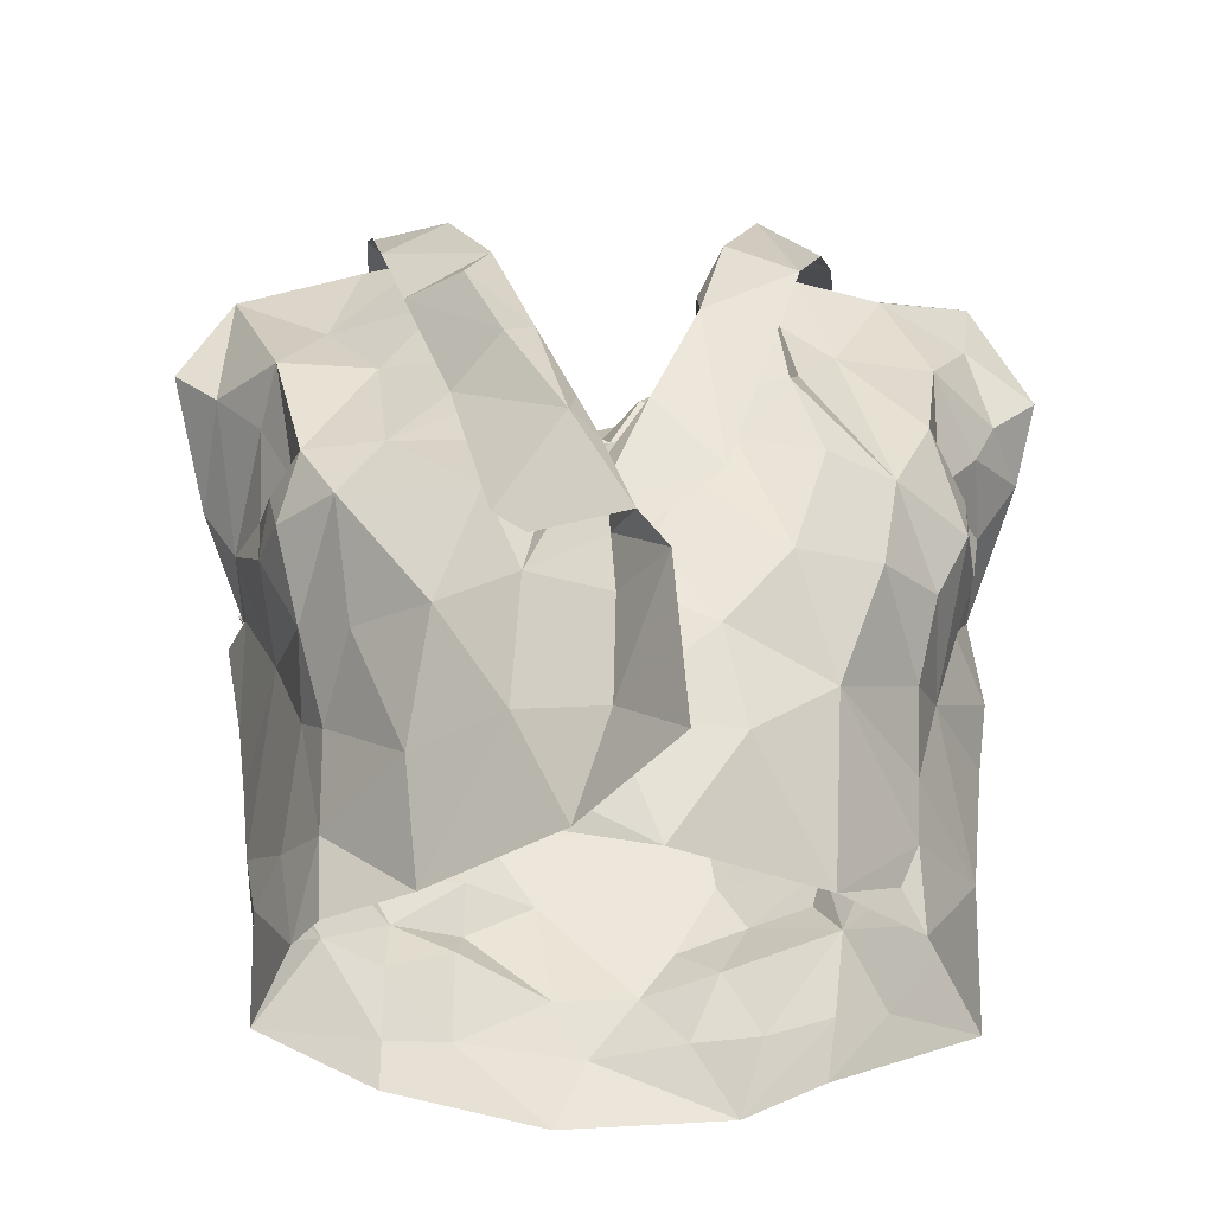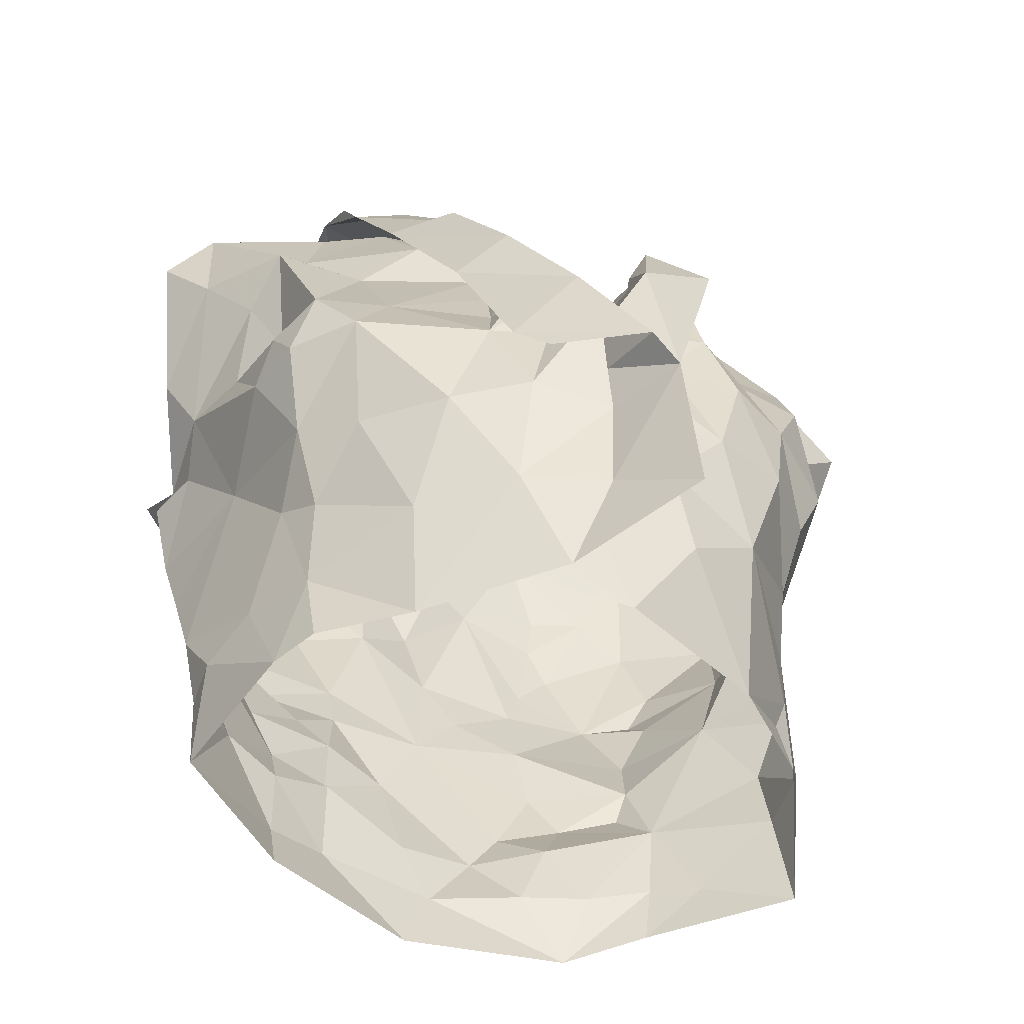
<metadata>
{"format":"obj","ext":"obj","renderer":"f3d","projection":"perspective","resolution":1024,"background":"white","views":[{"elev":-24.5,"azim":-3.2,"up":"+Y"},{"elev":-43.4,"azim":-21.5,"up":"+Y"}]}
</metadata>
<code>
v -1.094 0.02383 0.8766
v -1.088 0.03808 0.8725
v -1.071 0.1306 0.8805
v -1.068 0.1484 0.8671
v -1.055 0.1831 0.8497
v -1.04 0.1954 0.8433
v -1.063 0.1274 0.7916
v -1.054 0.1085 0.8068
v -1.065 0.05978 0.808
v -1.066 0.03424 0.8166
v -1.087 0.01128 0.8719
v -1.066 0.03865 0.8364
v -1.045 0.173 0.8303
v -1.058 0.1555 0.8276
v -1.057 0.1412 0.7959
v -1.066 0.1242 0.8258
v -1.087 0.0587 0.8706
v -1.058 0.08401 0.8121
v -1.056 0.1347 0.7983
v -1.061 0.1713 0.8513
v -1.064 0.1323 0.8493
v -1.075 0.1573 0.8595
v -1.077 0.09031 0.8487
v -1.256 0.03668 0.8743
v -1.256 0.0677 0.8769
v -1.271 0.1258 0.8869
v -1.308 0.1988 0.8404
v -1.291 0.1285 0.7906
v -1.286 0.09956 0.7937
v -1.283 0.07575 0.804
v -1.276 0.02297 0.8191
v -1.276 -0.00381 0.823
v -1.255 0.009758 0.8813
v -1.276 0.02877 0.8325
v -1.263 0.007001 0.8673
v -1.279 0.1469 0.8454
v -1.298 0.162 0.819
v -1.263 0.07525 0.8611
v -1.268 0.03975 0.8488
v -1.284 0.1308 0.8078
v -1.268 0.1514 0.8636
v -1.288 0.1459 0.8224
v -1.277 0.1241 0.8671
v -1.273 0.1045 0.8333
v -1.28 0.05017 0.8151
v -1.121 0.2037 0.9055
v -1.104 0.2507 0.7599
v -1.187 0.2279 0.7244
v -1.178 0.2447 0.7211
v -1.17 0.2358 0.7353
v -1.168 0.2283 0.7473
v -1.115 0.2494 0.7879
v -1.109 0.2406 0.8207
v -1.124 0.2393 0.835
v -1.129 0.1971 0.8973
v -1.152 0.1817 0.8974
v -1.141 0.148 0.9055
v -1.169 0.1391 0.9067
v -1.157 0.2469 0.7443
v -1.201 0.08512 0.9169
v -1.164 0.2462 0.7262
v -1.131 0.2524 0.7403
v -1.139 0.2304 0.7376
v -1.184 0.09453 0.9275
v -1.146 0.1288 0.9254
v -1.187 0.1028 0.9146
v -1.127 0.2621 0.8167
v -1.128 0.2588 0.7835
v -1.182 0.1304 0.916
v -1.161 0.1622 0.9022
v -1.109 0.2338 0.865
v -1.136 0.2196 0.8717
v -1.136 0.2375 0.8485
v -1.1 0.2534 0.8243
v -1.095 0.263 0.7909
v -1.111 0.2596 0.7716
v -1.141 0.2353 0.749
v -1.182 0.1168 0.9252
v -1.167 0.1517 0.9215
v -1.143 0.2164 0.8977
v -1.151 0.197 0.9
v -1.117 0.2455 0.8094
v -1.126 0.2536 0.7595
v -1.151 0.1845 0.9149
v -1.135 0.229 0.8769
v -1.13 0.2398 0.8733
v -1.13 0.256 0.8412
v -1.083 0.2295 0.7556
v -1.198 0.02653 0.9123
v -1.206 0.04207 0.9145
v -1.163 0.01961 0.9182
v -1.116 0.2263 0.8613
v -1.084 0.2393 0.7884
v -1.117 0.2406 0.767
v -1.057 0.2363 0.83
v -1.115 0.01423 0.8985
v -1.166 0.111 0.913
v -1.178 0.05768 0.9182
v -1.087 0.08492 0.8761
v -1.092 0.2418 0.8254
v -1.14 0.05378 0.9165
v -1.081 0.1102 0.8835
v -1.155 0.1332 0.9105
v -1.125 0.1684 0.905
v -1.082 0.161 0.89
v -1.128 0.2068 0.873
v -1.094 0.1386 0.8996
v -1.063 0.2093 0.8498
v -1.12 0.1787 0.8874
v -1.114 0.07121 0.9068
v -1.147 0.08491 0.9175
v -1.126 0.1091 0.9149
v -1.099 0.1103 0.9034
v -1.116 0.1424 0.9101
v -1.107 0.1934 0.8719
v -1.077 0.1915 0.8696
v -1.089 0.2254 0.8518
v -1.201 0.09724 0.9448
v -1.237 0.2035 0.8834
v -1.248 0.2398 0.8581
v -1.189 0.2247 0.7474
v -1.202 0.229 0.7481
v -1.239 0.2408 0.8328
v -1.225 0.205 0.8789
v -1.207 0.183 0.8892
v -1.206 0.1628 0.9001
v -1.208 0.1439 0.9088
v -1.187 0.1481 0.9275
v -1.194 0.1231 0.9268
v -1.181 0.1292 0.9398
v -1.19 0.2462 0.7384
v -1.213 0.2475 0.7328
v -1.22 0.2034 0.9008
v -1.164 0.08583 0.9619
v -1.231 0.2657 0.765
v -1.211 0.1072 0.9368
v -1.19 0.1357 0.9435
v -1.25 0.2512 0.7621
v -1.219 0.2577 0.827
v -1.233 0.2446 0.7327
v -1.227 0.2381 0.7602
v -1.245 0.2305 0.8642
v -1.213 0.2224 0.868
v -1.211 0.2197 0.885
v -1.225 0.2446 0.8607
v -1.216 0.2396 0.8455
v -1.223 0.1558 0.914
v -1.173 0.09673 0.962
v -1.233 0.2606 0.8045
v -1.25 0.2491 0.8406
v -1.208 0.1706 0.924
v -1.221 0.2561 0.7917
v -1.199 0.177 0.9152
v -1.213 0.2536 0.7464
v -1.228 0.01205 0.8998
v -1.16 0.03413 0.9647
v -1.178 0.05108 0.9381
v -1.243 0.2397 0.7794
v -1.281 0.2398 0.8169
v -1.291 0.2287 0.8343
v -1.177 0.08355 0.9385
v -1.232 0.2328 0.8569
v -1.249 0.09018 0.8965
v -1.188 0.02044 0.9291
v -1.274 0.1404 0.8749
v -1.203 0.1448 0.9207
v -1.251 0.2346 0.845
v -1.279 0.1721 0.8574
v -1.244 0.1851 0.8736
v -1.261 0.2058 0.8567
v -1.264 0.09788 0.8781
v -1.265 0.1476 0.8918
v -1.248 0.2414 0.7963
v -1.202 0.09211 0.9321
v -1.179 0.101 0.9384
v -1.241 0.1485 0.8972
v -1.254 0.1277 0.9047
v -1.232 0.04912 0.9063
v -1.205 0.05388 0.927
v -1.294 0.1865 0.8486
v -1.275 0.1863 0.8734
v -1.226 0.08777 0.9197
v -1.213 0.1235 0.9208
v -1.088 0.1186 0.7486
v -1.098 0.08661 0.762
v -1.106 0.05347 0.7718
v -1.102 0.0122 0.7902
v -1.064 -0.003081 0.8245
v -1.058 0.1561 0.7623
v -1.078 0.09093 0.7903
v -1.065 0.1262 0.7789
v -1.098 0.04107 0.7863
v -1.087 0.01026 0.8012
v -1.261 0.1635 0.7438
v -1.268 0.1448 0.7478
v -1.226 0.07083 0.765
v -1.246 0.05866 0.778
v -1.238 0.02633 0.7877
v -1.239 0.003121 0.789
v -1.239 -0.01429 0.7964
v -1.286 0.1368 0.7929
v -1.29 0.1507 0.7669
v -1.259 0.08439 0.777
v -1.267 0.1349 0.7569
v -1.274 0.1212 0.7714
v -1.258 0.03248 0.7956
v -1.261 0.06549 0.7899
v -1.171 0.2022 0.7393
v -1.168 0.1724 0.7418
v -1.172 0.1184 0.7438
v -1.16 0.09964 0.7491
v -1.222 0.1303 0.7384
v -1.21 0.08201 0.756
v -1.215 0.04292 0.7672
v -1.217 0.03454 0.7779
v -1.218 0.005901 0.7784
v -1.263 0.2252 0.7494
v -1.236 0.2216 0.7477
v -1.187 -0.02048 0.7772
v -1.275 0.1813 0.7463
v -1.187 0.02122 0.7716
v -1.192 0.05569 0.759
v -1.238 0.04316 0.7772
v -1.214 0.06082 0.7673
v -1.239 0.08601 0.7553
v -1.206 0.1991 0.7369
v -1.246 0.2302 0.7586
v -1.176 0.002988 0.7708
v -1.177 0.08145 0.7539
v -1.176 0.1492 0.7323
v -1.21 0.1 0.7492
v -1.227 0.1637 0.7355
v -1.262 0.1164 0.752
v -1.253 0.1336 0.7417
v -1.235 0.1916 0.7384
v -1.193 0.1795 0.7332
v -1.246 0.1034 0.7514
v -1.196 0.138 0.7409
v -1.123 0.1725 0.7346
v -1.119 0.1409 0.7375
v -1.131 0.1276 0.7404
v -1.125 0.04804 0.7653
v -1.135 0.03023 0.7758
v -1.145 0.006867 0.778
v -1.089 0.2069 0.7448
v -1.131 0.2335 0.7529
v -1.103 0.227 0.7494
v -1.134 0.201 0.7368
v -1.105 -0.008832 0.7925
v -1.123 0.00754 0.7846
v -1.102 0.0657 0.7737
v -1.149 0.03988 0.7626
v -1.088 0.1579 0.7425
v -1.131 -0.01717 0.7796
v -1.088 0.1095 0.7607
v -1.081 0.1328 0.7514
v -1.16 0.02434 0.7657
v -1.135 0.06363 0.7587
v -1.104 0.1737 0.7401
v -1.107 0.113 0.7458
v -1.138 0.08839 0.7538
v -1.125 0.1556 0.736
v -1.137 0.1131 0.7443
v -1.153 0.1643 0.7375
f 102 99 23
f 1 11 2
f 3 102 23
f 14 20 22
f 2 12 17
f 13 6 5
f 12 188 10
f 18 8 23
f 12 2 11
f 188 12 11
f 7 19 8
f 15 13 14
f 16 15 14
f 16 19 15
f 16 14 21
f 20 13 5
f 13 20 14
f 12 9 18
f 3 23 21
f 16 8 19
f 9 12 10
f 17 23 99
f 17 12 23
f 23 12 18
f 22 21 14
f 21 22 4
f 21 4 3
f 8 16 23
f 23 16 21
f 44 40 29
f 37 201 42
f 25 38 24
f 32 34 31
f 35 33 24
f 35 34 32
f 39 34 35
f 37 180 27
f 42 180 37
f 39 35 24
f 34 45 31
f 25 171 38
f 41 168 36
f 24 38 39
f 42 201 40
f 44 42 40
f 44 29 30
f 36 165 41
f 44 171 43
f 42 43 36
f 168 42 36
f 180 42 168
f 38 171 44
f 201 28 40
f 29 40 28
f 43 171 26
f 36 43 165
f 42 44 43
f 44 45 39
f 38 44 39
f 45 34 39
f 44 30 45
f 64 60 78
f 64 78 65
f 60 66 78
f 103 57 70
f 58 70 69
f 66 97 69
f 104 70 57
f 46 65 84
f 59 61 62
f 84 80 46
f 71 46 86
f 94 246 83
f 48 63 61
f 79 65 78
f 94 68 52
f 54 53 67
f 85 55 106
f 73 54 67
f 48 61 49
f 59 50 61
f 61 50 49
f 76 47 75
f 69 78 66
f 61 63 62
f 77 51 59
f 50 59 51
f 104 56 70
f 81 56 55
f 85 80 81
f 73 92 54
f 67 74 87
f 58 69 97
f 70 58 103
f 56 81 84
f 46 80 86
f 81 55 85
f 72 85 106
f 72 92 73
f 72 73 85
f 87 74 71
f 82 67 53
f 67 82 52
f 67 52 68
f 83 68 94
f 83 47 76
f 77 59 83
f 68 76 75
f 76 68 83
f 47 83 62
f 78 69 79
f 56 84 79
f 70 79 69
f 70 56 79
f 80 85 86
f 86 85 73
f 84 81 80
f 71 86 87
f 73 67 87
f 75 74 67
f 68 75 67
f 77 83 246
f 63 47 62
f 62 83 59
f 84 65 79
f 73 87 86
f 57 114 104
f 98 60 90
f 90 91 98
f 58 97 103
f 95 93 100
f 3 4 105
f 117 54 92
f 95 108 6
f 110 17 99
f 110 99 113
f 89 91 90
f 116 22 20
f 60 98 66
f 94 93 247
f 52 93 94
f 88 247 93
f 116 5 108
f 96 11 1
f 96 1 2
f 17 110 2
f 53 52 82
f 113 102 107
f 109 55 104
f 100 117 95
f 2 110 96
f 100 52 53
f 100 93 52
f 99 102 113
f 103 97 112
f 22 116 105
f 72 106 92
f 54 117 100
f 91 96 101
f 98 91 101
f 96 110 101
f 102 3 107
f 4 22 105
f 5 116 20
f 108 5 6
f 115 106 109
f 55 109 106
f 54 100 53
f 108 95 117
f 111 66 98
f 97 66 111
f 111 110 112
f 112 57 103
f 3 105 107
f 113 107 114
f 113 112 110
f 112 97 111
f 104 55 56
f 114 112 113
f 112 114 57
f 111 98 101
f 104 107 109
f 114 107 104
f 109 107 115
f 115 116 117
f 107 105 115
f 117 92 115
f 105 116 115
f 106 115 92
f 116 108 117
f 111 101 110
f 146 139 123
f 122 131 121
f 50 51 131
f 143 124 144
f 49 131 132
f 121 131 51
f 49 50 131
f 154 132 122
f 138 154 135
f 139 173 123
f 175 134 148
f 140 48 132
f 173 139 152
f 130 175 148
f 130 128 129
f 166 153 127
f 48 49 132
f 144 125 153
f 136 148 118
f 142 144 119
f 175 161 134
f 137 136 147
f 148 136 137
f 127 153 126
f 122 132 131
f 154 122 141
f 150 138 149
f 158 173 152
f 139 150 149
f 139 145 150
f 140 132 154
f 154 138 140
f 152 141 158
f 141 135 154
f 119 144 133
f 144 142 145
f 139 146 145
f 124 125 144
f 142 150 145
f 123 162 146
f 144 153 133
f 151 147 119
f 128 153 166
f 143 144 145
f 142 120 150
f 143 146 162
f 145 146 143
f 153 151 133
f 119 133 151
f 137 151 153
f 147 151 137
f 128 130 137
f 153 128 137
f 139 149 152
f 149 135 152
f 135 149 138
f 126 153 125
f 137 130 148
f 152 135 141
f 33 155 24
f 41 165 172
f 181 172 169
f 155 164 179
f 172 165 26
f 178 25 24
f 158 141 227
f 217 159 173
f 160 167 159
f 157 164 156
f 227 217 158
f 157 156 134
f 180 181 160
f 170 162 167
f 181 170 160
f 130 174 175
f 168 181 180
f 129 128 183
f 179 157 161
f 160 27 180
f 217 173 158
f 155 179 178
f 162 124 143
f 124 162 170
f 167 162 123
f 171 25 163
f 166 183 128
f 26 165 43
f 159 123 173
f 175 174 161
f 125 176 126
f 170 169 124
f 167 160 170
f 177 183 176
f 171 177 26
f 26 177 172
f 172 181 41
f 41 181 168
f 130 129 174
f 167 123 159
f 155 178 24
f 125 124 169
f 169 176 125
f 171 163 177
f 127 176 183
f 177 182 183
f 127 183 166
f 179 161 174
f 174 129 183
f 176 172 177
f 127 126 176
f 176 169 172
f 170 181 169
f 179 164 157
f 178 179 182
f 25 178 163
f 182 179 174
f 163 178 182
f 134 161 157
f 182 174 183
f 182 177 163
f 190 191 7
f 19 7 15
f 191 256 189
f 7 191 15
f 193 188 249
f 188 193 10
f 187 193 249
f 192 186 251
f 9 10 192
f 8 18 190
f 193 192 10
f 184 256 191
f 191 255 184
f 15 191 189
f 193 187 192
f 190 251 185
f 255 190 185
f 190 255 191
f 18 9 190
f 7 8 190
f 190 192 251
f 190 9 192
f 237 225 203
f 205 204 233
f 237 205 233
f 202 194 195
f 202 220 194
f 198 199 206
f 207 206 30
f 202 204 205
f 206 223 198
f 204 202 195
f 200 32 199
f 32 31 206
f 29 201 203
f 207 197 223
f 207 223 206
f 201 202 205
f 203 205 237
f 201 29 28
f 206 45 30
f 203 225 196
f 207 203 197
f 45 206 31
f 199 32 206
f 201 205 203
f 203 196 197
f 203 207 29
f 29 207 30
f 257 228 221
f 141 218 227
f 224 222 214
f 231 213 225
f 121 226 122
f 222 213 229
f 210 238 230
f 215 221 216
f 230 236 209
f 237 233 234
f 51 208 226
f 217 218 220
f 220 235 194
f 235 218 226
f 200 216 219
f 220 218 235
f 257 221 222
f 122 218 141
f 215 216 198
f 234 194 232
f 215 198 223
f 234 204 195
f 227 218 217
f 219 216 228
f 257 222 252
f 222 229 252
f 222 224 213
f 232 235 226
f 226 236 232
f 223 224 214
f 223 214 215
f 223 197 224
f 225 213 196
f 196 213 224
f 197 196 224
f 234 232 212
f 195 194 234
f 212 231 237
f 233 204 234
f 51 226 121
f 221 228 216
f 231 229 213
f 229 210 211
f 238 210 229
f 229 231 238
f 214 222 221
f 198 216 199
f 236 226 208
f 122 226 218
f 212 238 231
f 214 221 215
f 234 212 237
f 237 231 225
f 232 194 235
f 209 236 208
f 238 212 232
f 236 238 232
f 230 238 236
f 216 200 199
f 185 261 260
f 249 254 187
f 244 254 228
f 251 258 261
f 243 192 250
f 261 263 260
f 239 248 259
f 244 250 254
f 255 185 260
f 240 260 241
f 239 259 262
f 208 77 248
f 247 248 246
f 246 94 247
f 260 263 241
f 244 228 257
f 242 243 252
f 258 229 261
f 246 248 77
f 252 229 258
f 88 245 247
f 253 189 256
f 254 219 228
f 209 264 230
f 257 243 244
f 51 77 208
f 253 256 260
f 245 189 253
f 253 259 245
f 254 250 187
f 192 187 250
f 192 243 242
f 261 185 251
f 243 257 252
f 210 263 211
f 261 211 263
f 230 264 210
f 209 208 248
f 245 248 247
f 248 239 264
f 248 264 209
f 244 243 250
f 192 242 186
f 242 258 251
f 242 251 186
f 184 255 260
f 256 184 260
f 240 262 259
f 258 242 252
f 239 262 264
f 262 240 241
f 210 264 263
f 253 260 240
f 229 211 261
f 263 264 241
f 253 240 259
f 262 241 264
f 248 245 259
f 99 102 23
f 11 1 2
f 102 3 23
f 20 14 22
f 12 2 17
f 6 13 5
f 188 12 10
f 8 18 23
f 2 12 11
f 12 188 11
f 19 7 8
f 13 15 14
f 15 16 14
f 19 16 15
f 14 16 21
f 13 20 5
f 20 13 14
f 9 12 18
f 23 3 21
f 8 16 19
f 12 9 10
f 23 17 99
f 12 17 23
f 12 23 18
f 21 22 14
f 22 21 4
f 4 21 3
f 16 8 23
f 16 23 21
f 40 44 29
f 201 37 42
f 38 25 24
f 34 32 31
f 33 35 24
f 34 35 32
f 34 39 35
f 180 37 27
f 180 42 37
f 35 39 24
f 45 34 31
f 171 25 38
f 168 41 36
f 38 24 39
f 201 42 40
f 42 44 40
f 29 44 30
f 165 36 41
f 171 44 43
f 43 42 36
f 42 168 36
f 42 180 168
f 171 38 44
f 28 201 40
f 40 29 28
f 171 43 26
f 43 36 165
f 44 42 43
f 45 44 39
f 44 38 39
f 34 45 39
f 30 44 45
f 60 64 78
f 78 64 65
f 66 60 78
f 57 103 70
f 70 58 69
f 97 66 69
f 70 104 57
f 65 46 84
f 61 59 62
f 80 84 46
f 46 71 86
f 246 94 83
f 63 48 61
f 65 79 78
f 68 94 52
f 53 54 67
f 55 85 106
f 54 73 67
f 61 48 49
f 50 59 61
f 50 61 49
f 47 76 75
f 78 69 66
f 63 61 62
f 51 77 59
f 59 50 51
f 56 104 70
f 56 81 55
f 80 85 81
f 92 73 54
f 74 67 87
f 69 58 97
f 58 70 103
f 81 56 84
f 80 46 86
f 55 81 85
f 85 72 106
f 92 72 73
f 73 72 85
f 74 87 71
f 67 82 53
f 82 67 52
f 52 67 68
f 68 83 94
f 47 83 76
f 59 77 83
f 76 68 75
f 68 76 83
f 83 47 62
f 69 78 79
f 84 56 79
f 79 70 69
f 56 70 79
f 85 80 86
f 85 86 73
f 81 84 80
f 86 71 87
f 67 73 87
f 74 75 67
f 75 68 67
f 83 77 246
f 47 63 62
f 83 62 59
f 65 84 79
f 87 73 86
f 114 57 104
f 60 98 90
f 91 90 98
f 97 58 103
f 93 95 100
f 4 3 105
f 54 117 92
f 108 95 6
f 17 110 99
f 99 110 113
f 91 89 90
f 22 116 20
f 98 60 66
f 93 94 247
f 93 52 94
f 247 88 93
f 5 116 108
f 11 96 1
f 1 96 2
f 110 17 2
f 52 53 82
f 102 113 107
f 55 109 104
f 117 100 95
f 110 2 96
f 52 100 53
f 93 100 52
f 102 99 113
f 97 103 112
f 116 22 105
f 106 72 92
f 117 54 100
f 96 91 101
f 91 98 101
f 110 96 101
f 3 102 107
f 22 4 105
f 116 5 20
f 5 108 6
f 106 115 109
f 109 55 106
f 100 54 53
f 95 108 117
f 66 111 98
f 66 97 111
f 110 111 112
f 57 112 103
f 105 3 107
f 107 113 114
f 112 113 110
f 97 112 111
f 55 104 56
f 112 114 113
f 114 112 57
f 98 111 101
f 107 104 109
f 107 114 104
f 107 109 115
f 116 115 117
f 105 107 115
f 92 117 115
f 116 105 115
f 115 106 92
f 108 116 117
f 101 111 110
f 139 146 123
f 131 122 121
f 51 50 131
f 124 143 144
f 131 49 132
f 131 121 51
f 50 49 131
f 132 154 122
f 154 138 135
f 173 139 123
f 134 175 148
f 48 140 132
f 139 173 152
f 175 130 148
f 128 130 129
f 153 166 127
f 49 48 132
f 125 144 153
f 148 136 118
f 144 142 119
f 161 175 134
f 136 137 147
f 136 148 137
f 153 127 126
f 132 122 131
f 122 154 141
f 138 150 149
f 173 158 152
f 150 139 149
f 145 139 150
f 132 140 154
f 138 154 140
f 141 152 158
f 135 141 154
f 144 119 133
f 142 144 145
f 146 139 145
f 125 124 144
f 150 142 145
f 162 123 146
f 153 144 133
f 147 151 119
f 153 128 166
f 144 143 145
f 120 142 150
f 146 143 162
f 146 145 143
f 151 153 133
f 133 119 151
f 151 137 153
f 151 147 137
f 130 128 137
f 128 153 137
f 149 139 152
f 135 149 152
f 149 135 138
f 153 126 125
f 130 137 148
f 135 152 141
f 155 33 24
f 165 41 172
f 172 181 169
f 164 155 179
f 165 172 26
f 25 178 24
f 141 158 227
f 159 217 173
f 167 160 159
f 164 157 156
f 217 227 158
f 156 157 134
f 181 180 160
f 162 170 167
f 170 181 160
f 174 130 175
f 181 168 180
f 128 129 183
f 157 179 161
f 27 160 180
f 173 217 158
f 179 155 178
f 124 162 143
f 162 124 170
f 162 167 123
f 25 171 163
f 183 166 128
f 165 26 43
f 123 159 173
f 174 175 161
f 176 125 126
f 169 170 124
f 160 167 170
f 183 177 176
f 177 171 26
f 177 26 172
f 181 172 41
f 181 41 168
f 129 130 174
f 123 167 159
f 178 155 24
f 124 125 169
f 176 169 125
f 163 171 177
f 176 127 183
f 182 177 183
f 183 127 166
f 161 179 174
f 129 174 183
f 172 176 177
f 126 127 176
f 169 176 172
f 181 170 169
f 164 179 157
f 179 178 182
f 178 25 163
f 179 182 174
f 178 163 182
f 161 134 157
f 174 182 183
f 177 182 163
f 191 190 7
f 7 19 15
f 256 191 189
f 191 7 15
f 188 193 249
f 193 188 10
f 193 187 249
f 186 192 251
f 10 9 192
f 18 8 190
f 192 193 10
f 256 184 191
f 255 191 184
f 191 15 189
f 187 193 192
f 251 190 185
f 190 255 185
f 255 190 191
f 9 18 190
f 8 7 190
f 192 190 251
f 9 190 192
f 225 237 203
f 204 205 233
f 205 237 233
f 194 202 195
f 220 202 194
f 199 198 206
f 206 207 30
f 204 202 205
f 223 206 198
f 202 204 195
f 32 200 199
f 31 32 206
f 201 29 203
f 197 207 223
f 223 207 206
f 202 201 205
f 205 203 237
f 29 201 28
f 45 206 30
f 225 203 196
f 203 207 197
f 206 45 31
f 32 199 206
f 205 201 203
f 196 203 197
f 207 203 29
f 207 29 30
f 228 257 221
f 218 141 227
f 222 224 214
f 213 231 225
f 226 121 122
f 213 222 229
f 238 210 230
f 221 215 216
f 236 230 209
f 233 237 234
f 208 51 226
f 218 217 220
f 235 220 194
f 218 235 226
f 216 200 219
f 218 220 235
f 221 257 222
f 218 122 141
f 216 215 198
f 194 234 232
f 198 215 223
f 204 234 195
f 218 227 217
f 216 219 228
f 222 257 252
f 229 222 252
f 224 222 213
f 235 232 226
f 236 226 232
f 224 223 214
f 214 223 215
f 197 223 224
f 213 225 196
f 213 196 224
f 196 197 224
f 232 234 212
f 194 195 234
f 231 212 237
f 204 233 234
f 226 51 121
f 228 221 216
f 229 231 213
f 210 229 211
f 210 238 229
f 231 229 238
f 222 214 221
f 216 198 199
f 226 236 208
f 226 122 218
f 238 212 231
f 221 214 215
f 212 234 237
f 231 237 225
f 194 232 235
f 236 209 208
f 212 238 232
f 238 236 232
f 238 230 236
f 200 216 199
f 261 185 260
f 254 249 187
f 254 244 228
f 258 251 261
f 192 243 250
f 263 261 260
f 248 239 259
f 250 244 254
f 185 255 260
f 260 240 241
f 259 239 262
f 77 208 248
f 248 247 246
f 94 246 247
f 263 260 241
f 228 244 257
f 243 242 252
f 229 258 261
f 248 246 77
f 229 252 258
f 245 88 247
f 189 253 256
f 219 254 228
f 264 209 230
f 243 257 244
f 77 51 208
f 256 253 260
f 189 245 253
f 259 253 245
f 250 254 187
f 187 192 250
f 243 192 242
f 185 261 251
f 257 243 252
f 263 210 211
f 211 261 263
f 264 230 210
f 208 209 248
f 248 245 247
f 239 248 264
f 264 248 209
f 243 244 250
f 242 192 186
f 258 242 251
f 251 242 186
f 255 184 260
f 184 256 260
f 262 240 259
f 242 258 252
f 262 239 264
f 240 262 241
f 264 210 263
f 260 253 240
f 211 229 261
f 264 263 241
f 240 253 259
f 241 262 264
f 245 248 259

</code>
